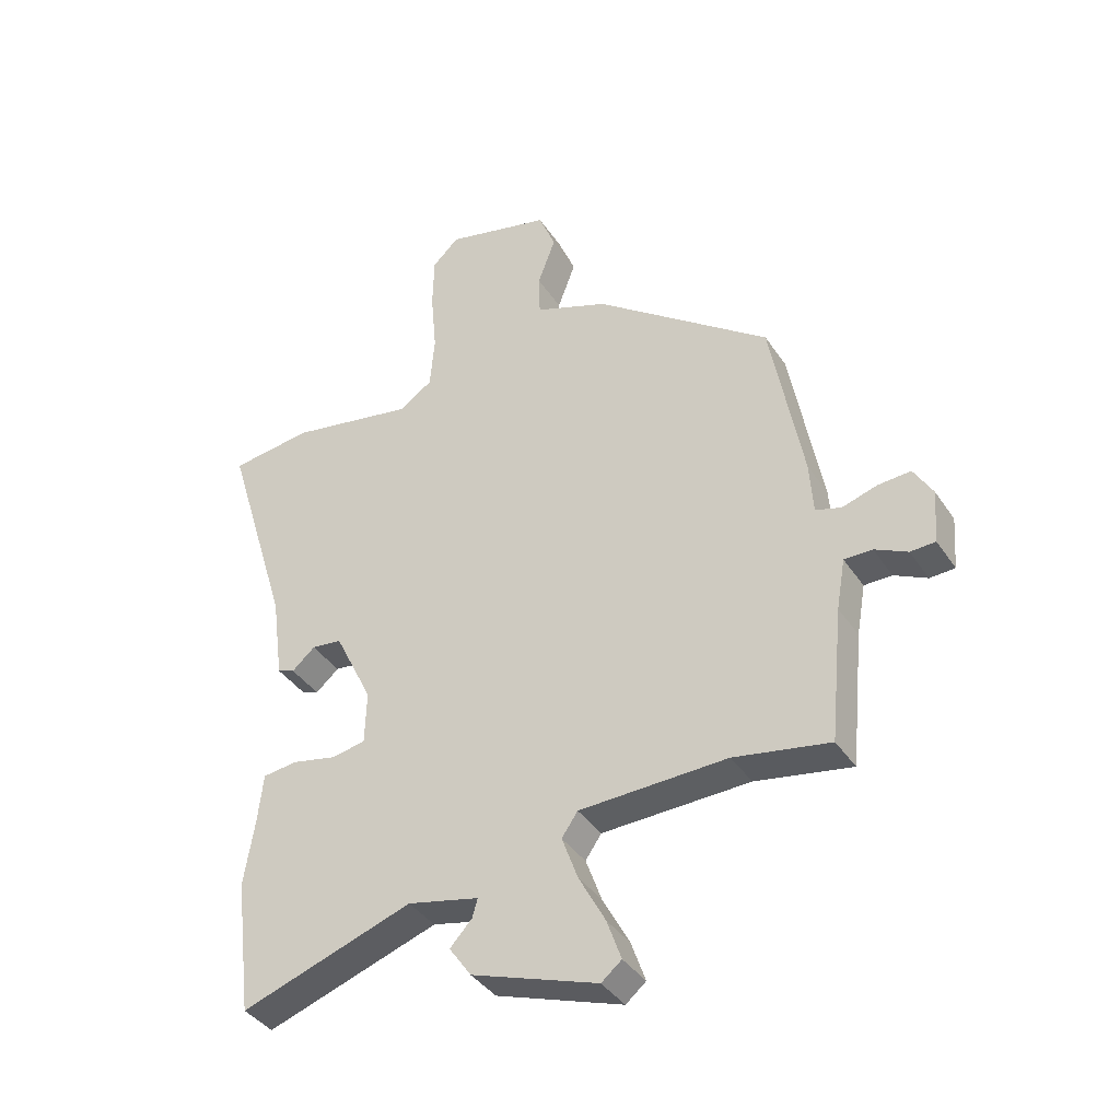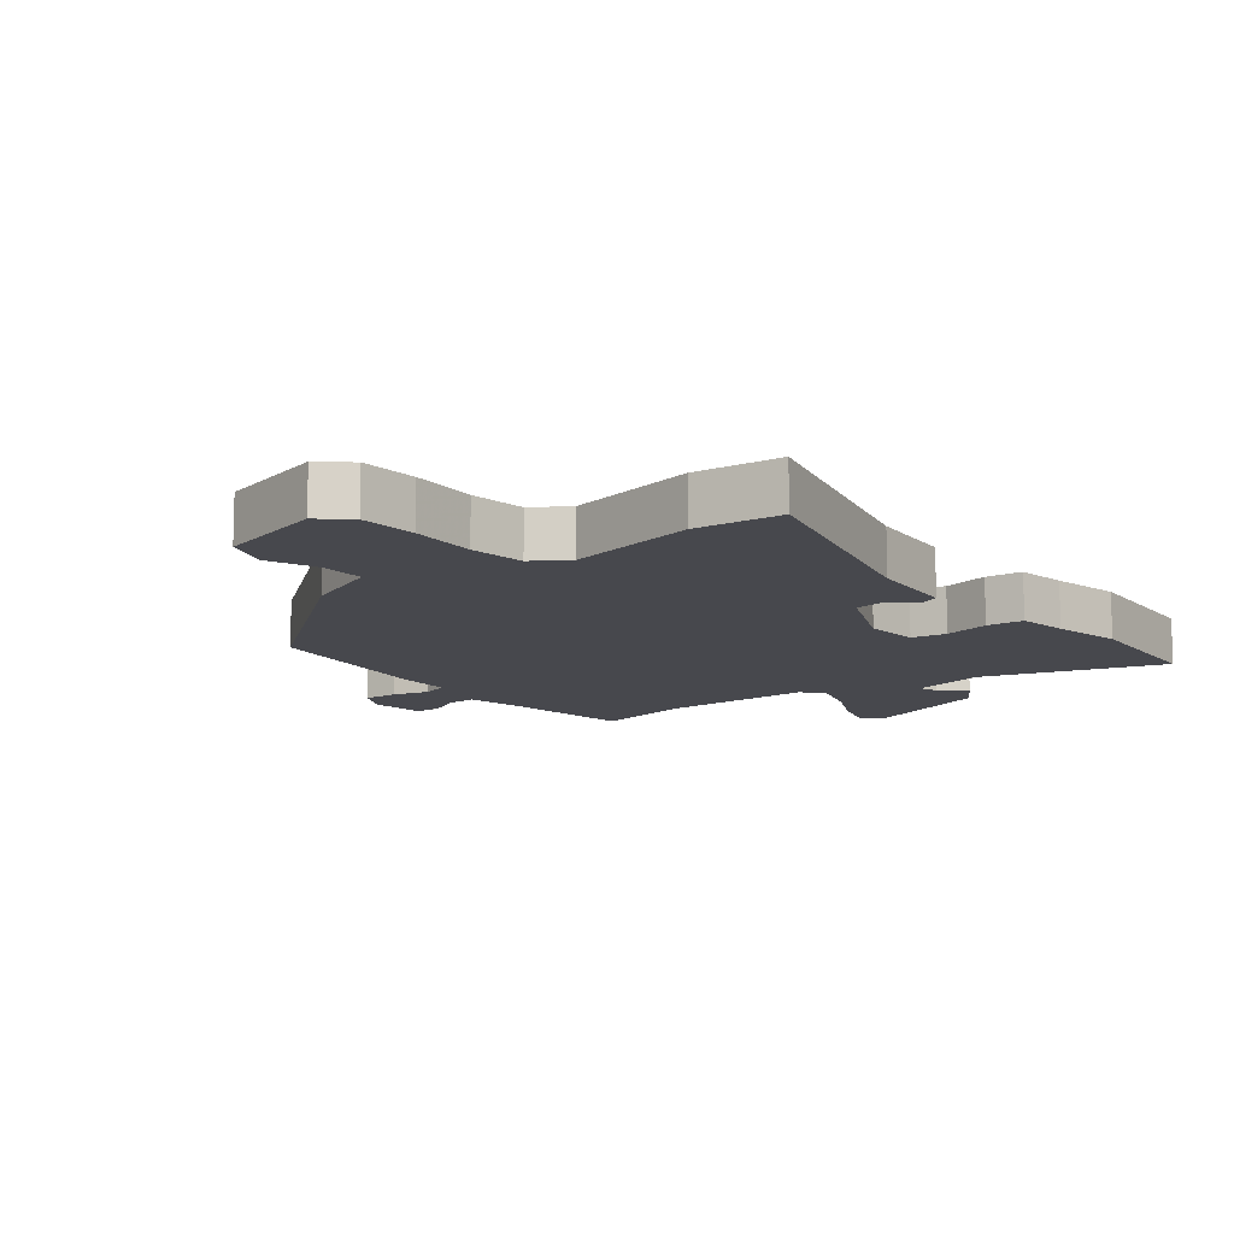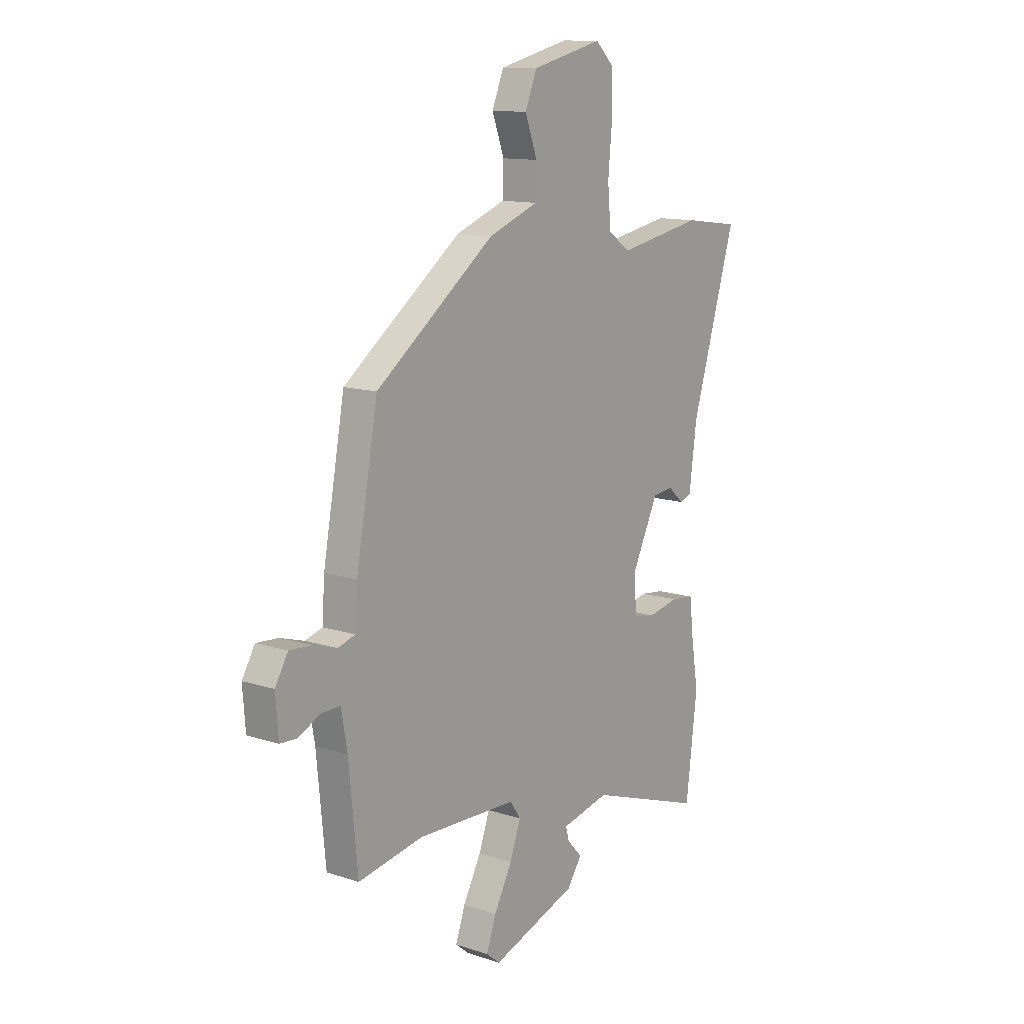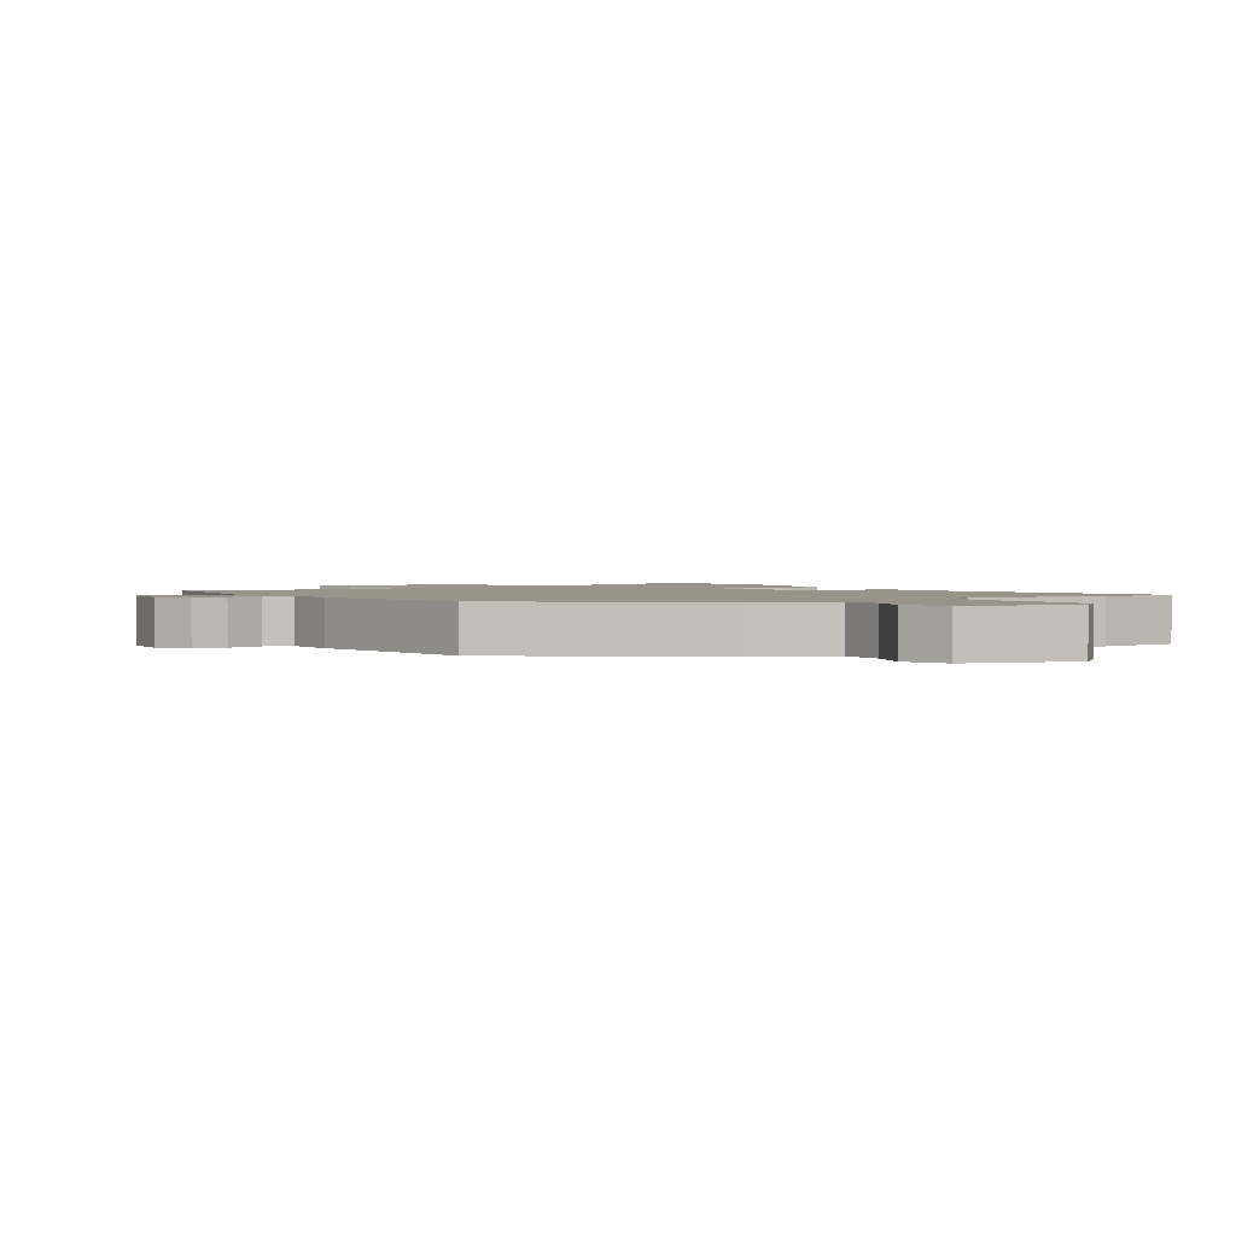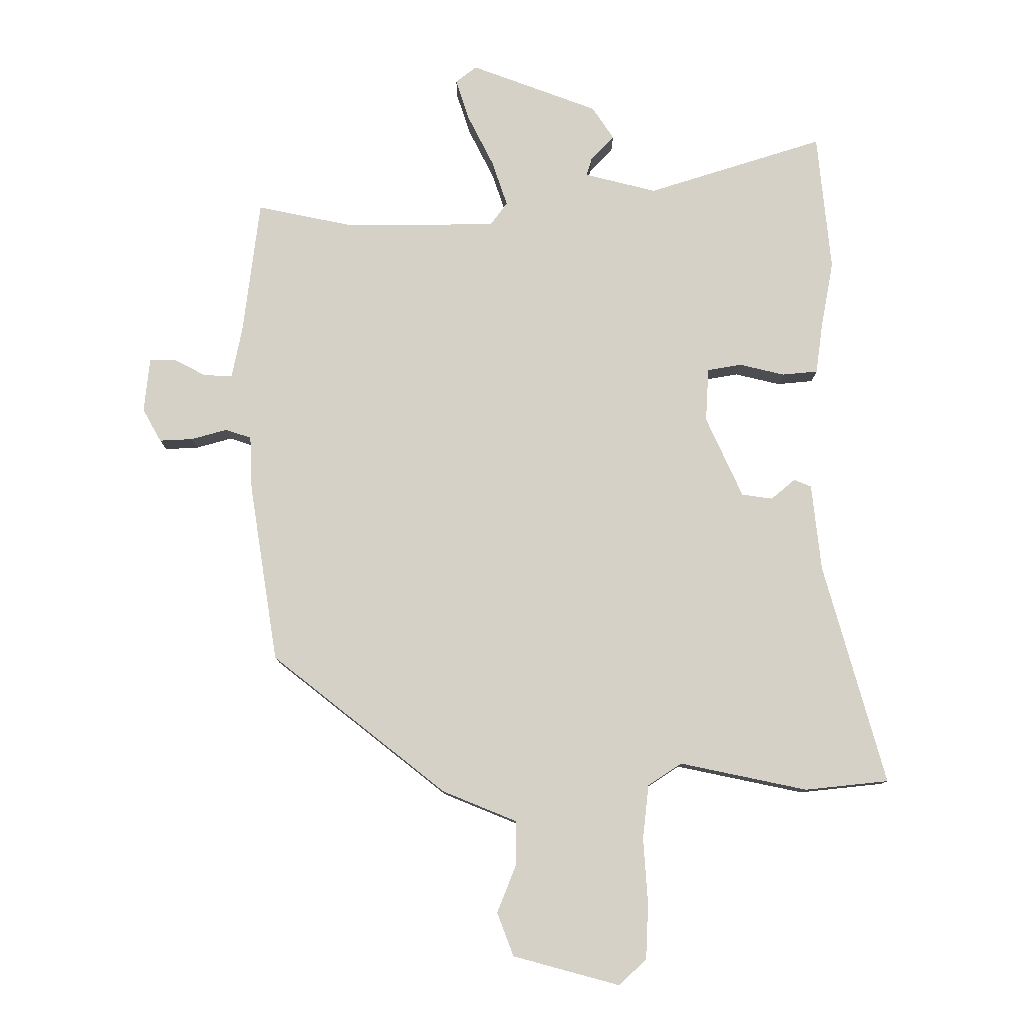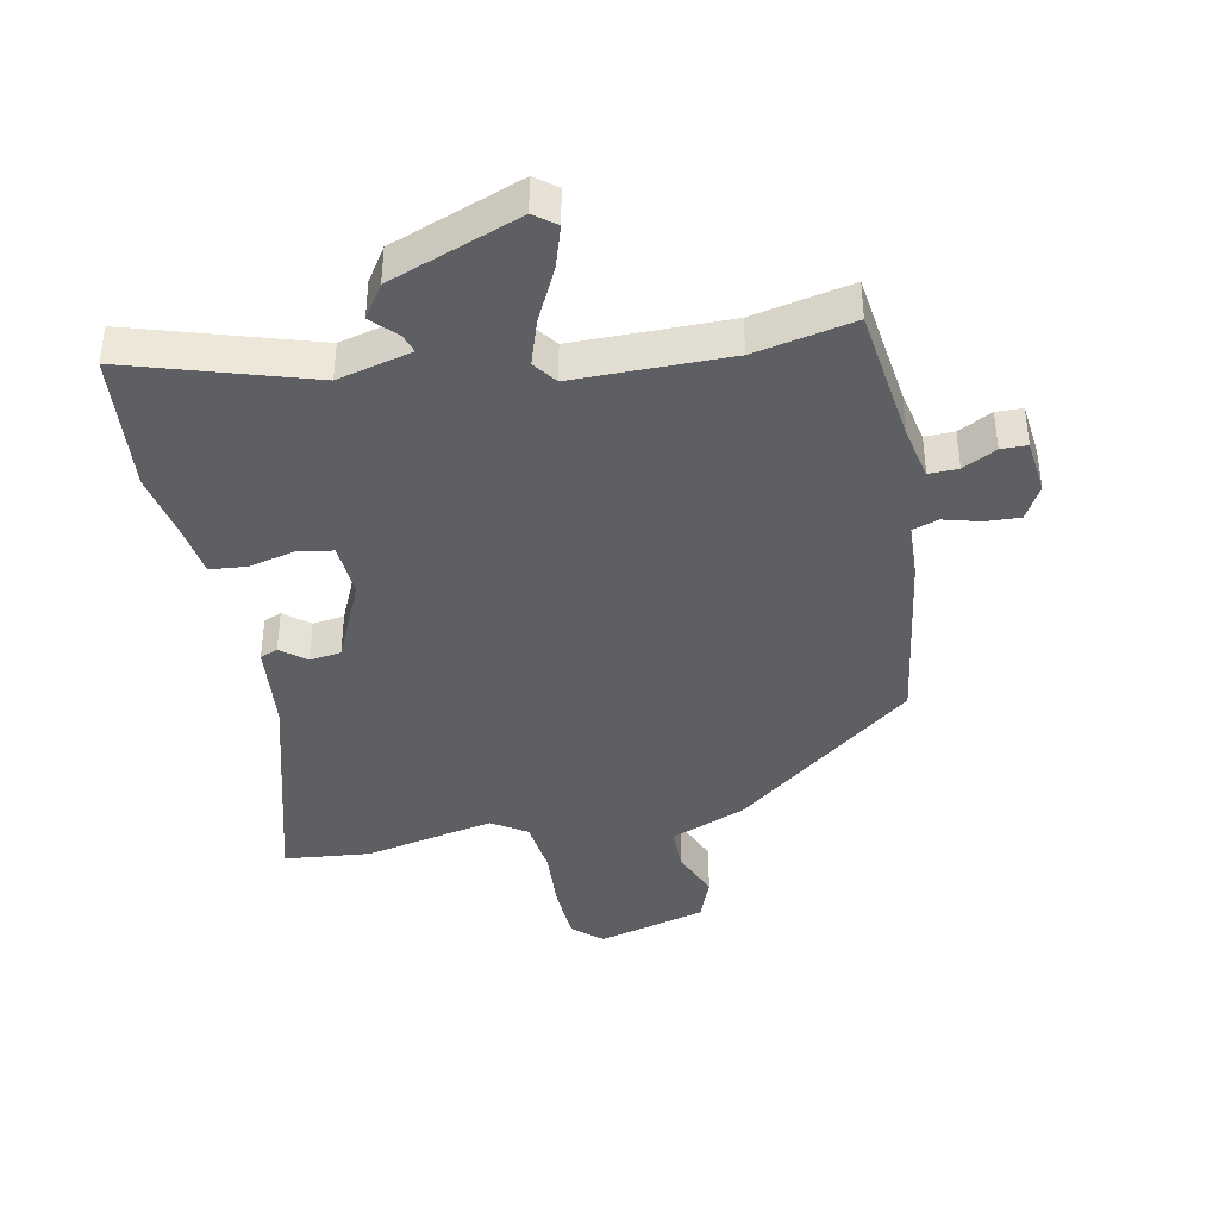
<metadata>
{"format":"obj","ext":"obj","renderer":"f3d","projection":"perspective","resolution":1024,"background":"white","views":[{"elev":-38.8,"azim":-149.9,"up":"+Z"},{"elev":-11.7,"azim":40.1,"up":"+Y"},{"elev":12.5,"azim":-52.8,"up":"+Z"},{"elev":1.8,"azim":-30.6,"up":"+Y"},{"elev":79.4,"azim":1.4,"up":"+Y"},{"elev":-39.9,"azim":-166.9,"up":"+Y"}]}
</metadata>
<code>
v 0.465 0.07 0.505
v 0.603 0.07 0.487
v 0.492 0.07 0.124
v 0.473 0.07 -0.019
v 0.444 0.07 -0.03
v 0.405 0.07 0.004
v 0.354 0.07 -0.002
v 0.29 0.07 -0.134
v 0.293 0.07 -0.223
v 0.349 0.07 -0.234
v 0.424 0.07 -0.218
v 0.483 0.07 -0.225
v 0.492 0.07 -0.307
v 0.51 0.07 -0.42
v 0.482 0.07 -0.648
v 0.193 0.07 -0.549
v 0.073 0.07 -0.576
v 0.082 0.07 -0.607
v 0.119 0.07 -0.647
v 0.082 0.07 -0.7
v -0.13 0.07 -0.773
v -0.164 0.07 -0.745
v -0.14 0.07 -0.677
v -0.095 0.07 -0.593
v -0.068 0.07 -0.519
v -0.095 0.07 -0.48
v -0.344 0.07 -0.472
v -0.505 0.07 -0.501
v -0.527 0.07 -0.277
v -0.542 0.07 -0.192
v -0.589 0.07 -0.192
v -0.644 0.07 -0.219
v -0.686 0.07 -0.217
v -0.693 0.07 -0.127
v -0.661 0.07 -0.073
v -0.606 0.07 -0.077
v -0.547 0.07 -0.095
v -0.504 0.07 -0.082
v -0.498 0.07 0.007
v -0.444 0.07 0.302
v -0.149 0.07 0.523
v -0.025 0.07 0.57
v -0.023 0.07 0.642
v -0.053 0.07 0.723
v -0.024 0.07 0.794
v 0.153 0.07 0.837
v 0.198 0.07 0.794
v 0.2 0.07 0.702
v 0.19 0.07 0.594
v 0.198 0.07 0.504
v 0.253 0.07 0.466
v 0.465 0 0.505
v 0.603 0 0.487
v 0.492 0 0.124
v 0.473 0 -0.019
v 0.444 0 -0.03
v 0.405 0 0.004
v 0.354 0 -0.002
v 0.29 0 -0.134
v 0.293 0 -0.223
v 0.349 0 -0.234
v 0.424 0 -0.218
v 0.483 0 -0.225
v 0.492 0 -0.307
v 0.51 0 -0.42
v 0.482 0 -0.648
v 0.193 0 -0.549
v 0.073 0 -0.576
v 0.082 0 -0.607
v 0.119 0 -0.647
v 0.082 0 -0.7
v -0.13 0 -0.773
v -0.164 0 -0.745
v -0.14 0 -0.677
v -0.095 0 -0.593
v -0.068 0 -0.519
v -0.095 0 -0.48
v -0.344 0 -0.472
v -0.505 0 -0.501
v -0.527 0 -0.277
v -0.542 0 -0.192
v -0.589 0 -0.192
v -0.644 0 -0.219
v -0.686 0 -0.217
v -0.693 0 -0.127
v -0.661 0 -0.073
v -0.606 0 -0.077
v -0.547 0 -0.095
v -0.504 0 -0.082
v -0.498 0 0.007
v -0.444 0 0.302
v -0.149 0 0.523
v -0.025 0 0.57
v -0.023 0 0.642
v -0.053 0 0.723
v -0.024 0 0.794
v 0.153 0 0.837
v 0.198 0 0.794
v 0.2 0 0.702
v 0.19 0 0.594
v 0.198 0 0.504
v 0.253 0 0.466
f 46 47 48 49
f 46 49 50
f 43 44 45 46
f 42 43 46 50
f 41 42 50 51
f 38 39 40 41
f 34 35 36 37
f 32 33 34 37
f 31 32 37 38
f 30 31 38
f 29 30 38 41
f 27 28 29 41
f 21 22 23 24
f 21 24 25
f 18 19 20 21
f 17 18 21 25
f 16 17 25 26
f 13 14 15 16
f 10 11 12 13
f 9 10 13 16
f 8 9 16 26
f 3 4 5 6
f 3 6 7
f 51 1 2 3
f 51 3 7
f 26 27 41 51
f 7 8 26 51
f 100 99 98 97
f 101 100 97
f 97 96 95 94
f 101 97 94 93
f 102 101 93 92
f 92 91 90 89
f 88 87 86 85
f 88 85 84 83
f 89 88 83 82
f 89 82 81
f 92 89 81 80
f 92 80 79 78
f 75 74 73 72
f 76 75 72
f 72 71 70 69
f 76 72 69 68
f 77 76 68 67
f 67 66 65 64
f 64 63 62 61
f 67 64 61 60
f 77 67 60 59
f 57 56 55 54
f 58 57 54
f 54 53 52 102
f 58 54 102
f 102 92 78 77
f 102 77 59 58
f 1 52 53 2
f 2 53 54 3
f 3 54 55 4
f 4 55 56 5
f 5 56 57 6
f 6 57 58 7
f 7 58 59 8
f 8 59 60 9
f 9 60 61 10
f 10 61 62 11
f 11 62 63 12
f 12 63 64 13
f 13 64 65 14
f 14 65 66 15
f 15 66 67 16
f 16 67 68 17
f 17 68 69 18
f 18 69 70 19
f 19 70 71 20
f 20 71 72 21
f 21 72 73 22
f 22 73 74 23
f 23 74 75 24
f 24 75 76 25
f 25 76 77 26
f 26 77 78 27
f 27 78 79 28
f 28 79 80 29
f 29 80 81 30
f 30 81 82 31
f 31 82 83 32
f 32 83 84 33
f 33 84 85 34
f 34 85 86 35
f 35 86 87 36
f 36 87 88 37
f 37 88 89 38
f 38 89 90 39
f 39 90 91 40
f 40 91 92 41
f 41 92 93 42
f 42 93 94 43
f 43 94 95 44
f 44 95 96 45
f 45 96 97 46
f 46 97 98 47
f 47 98 99 48
f 48 99 100 49
f 49 100 101 50
f 50 101 102 51
f 51 102 52 1

</code>
